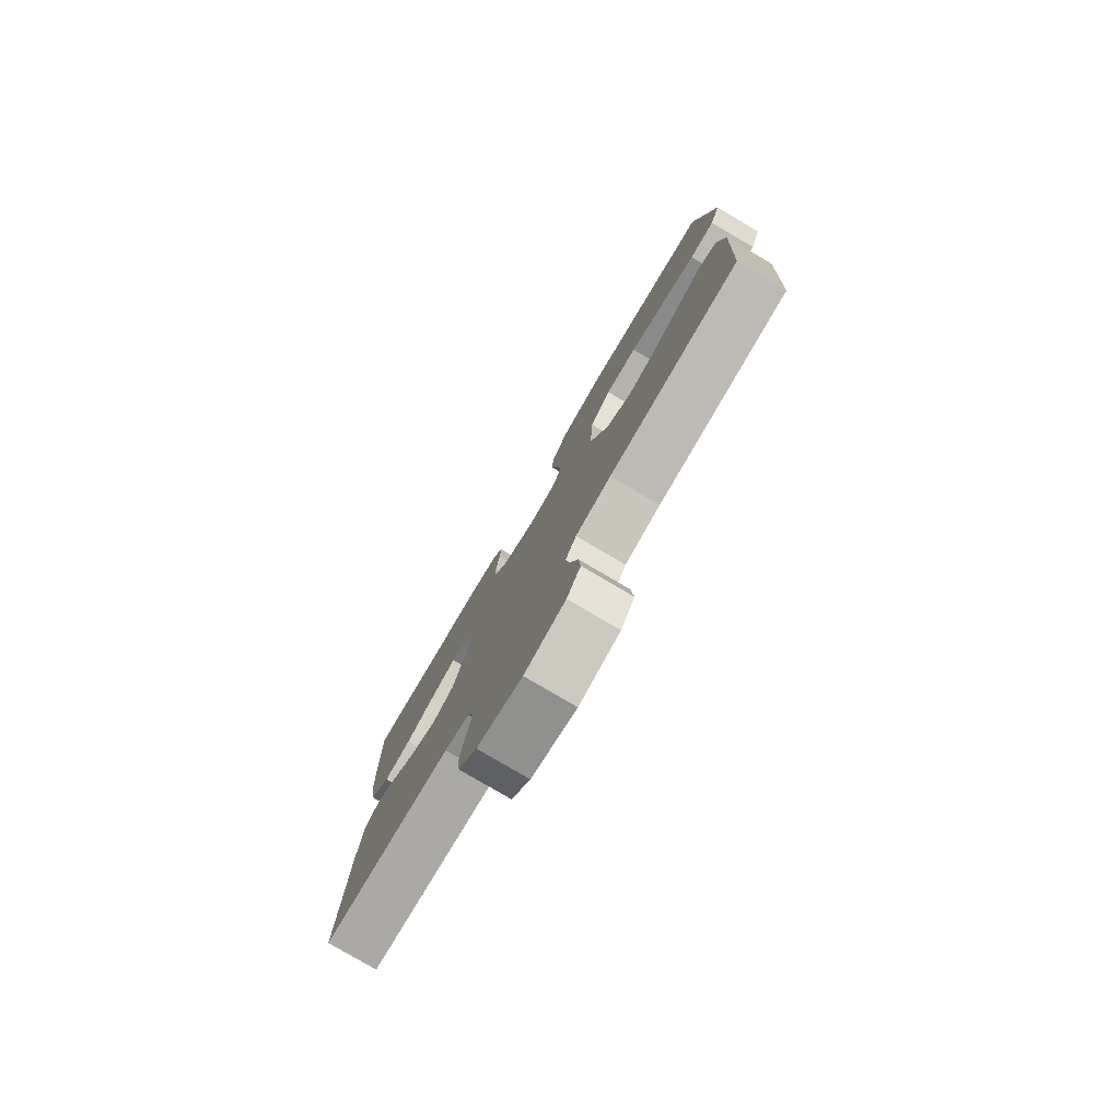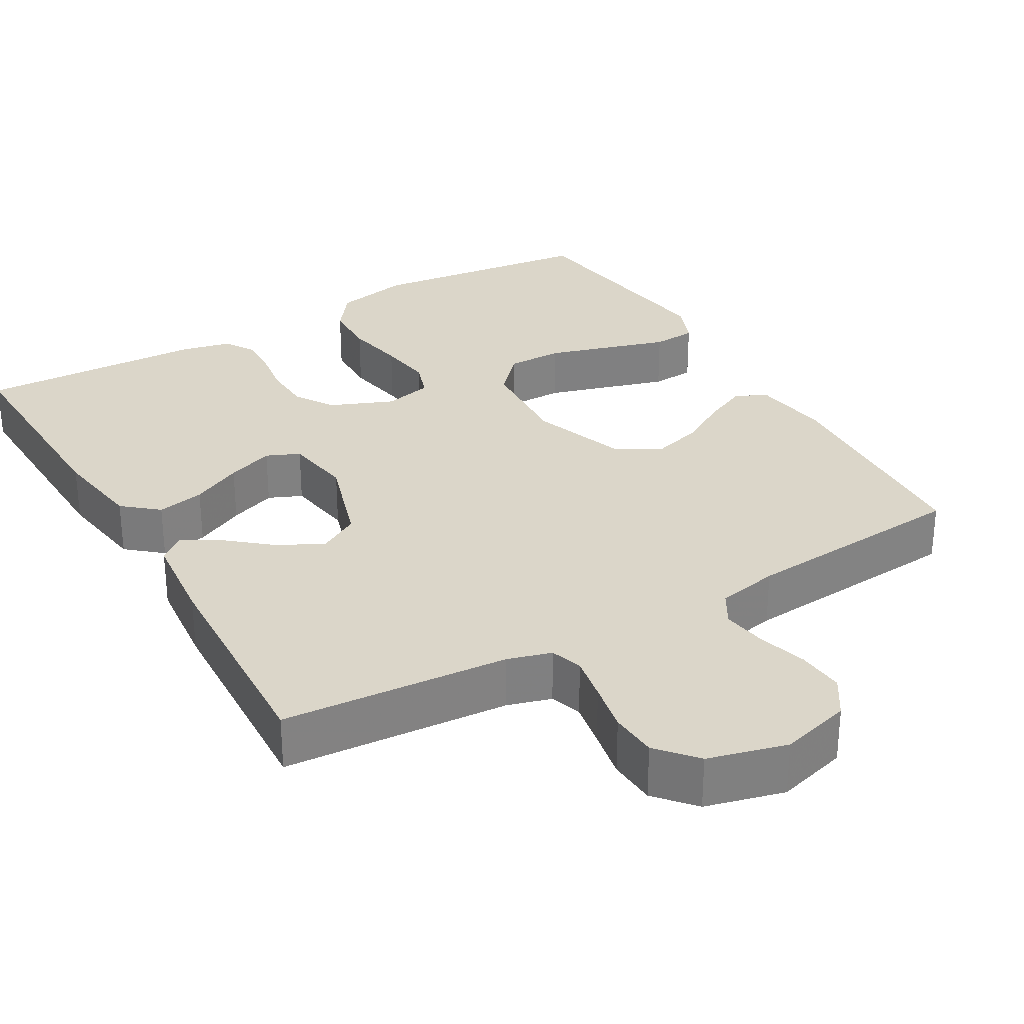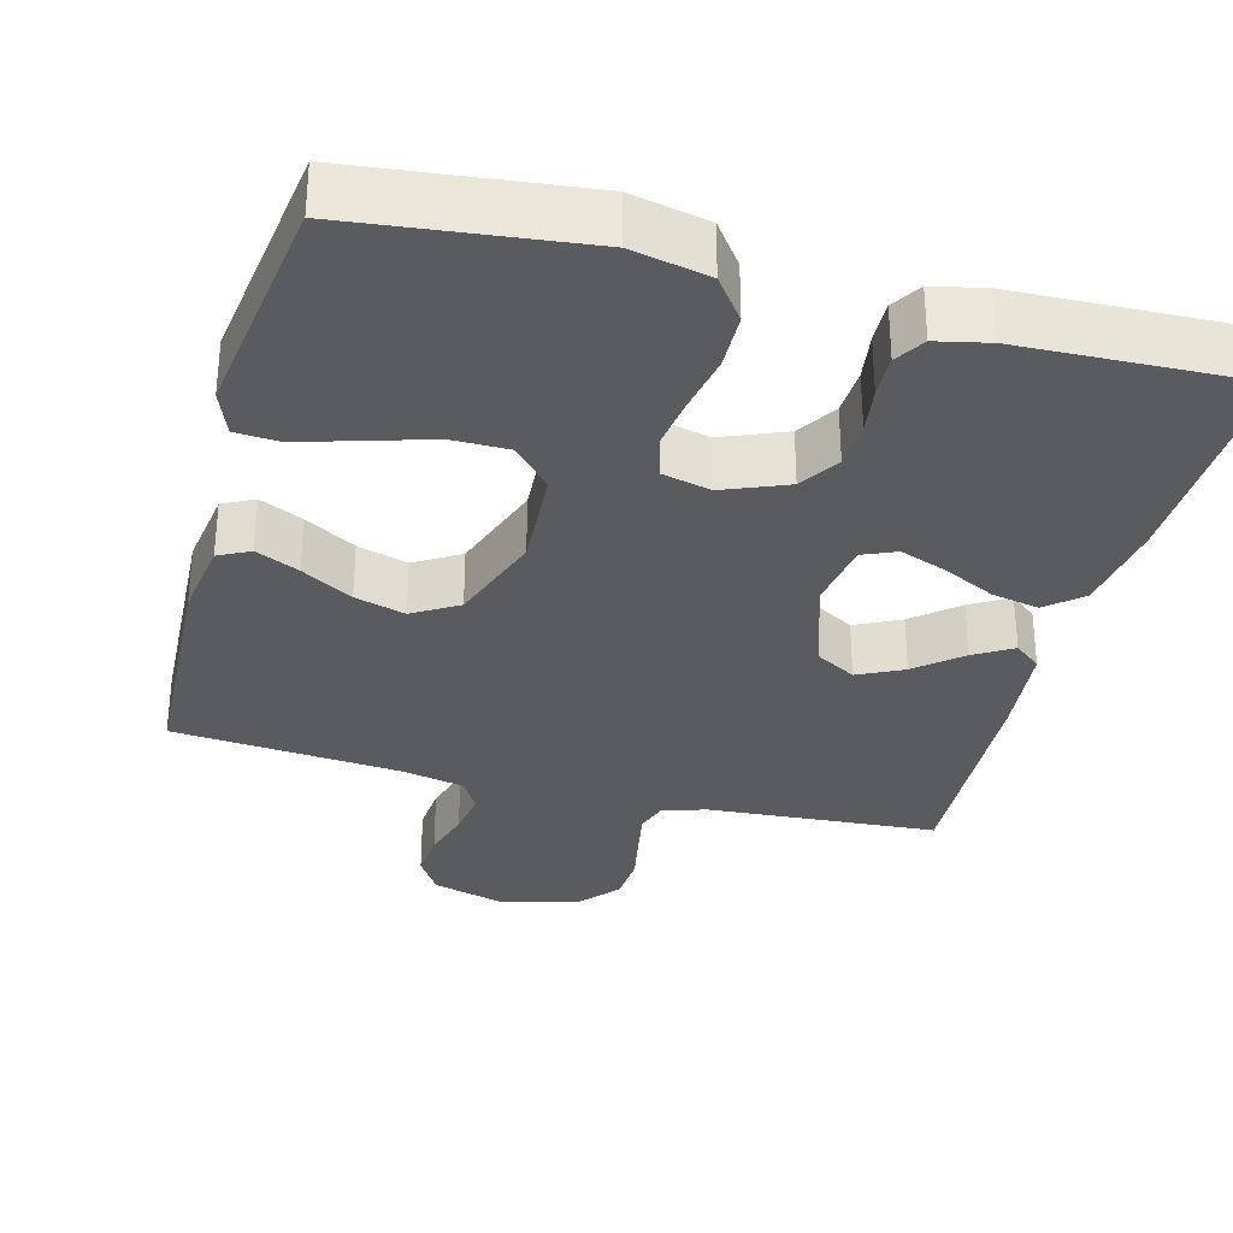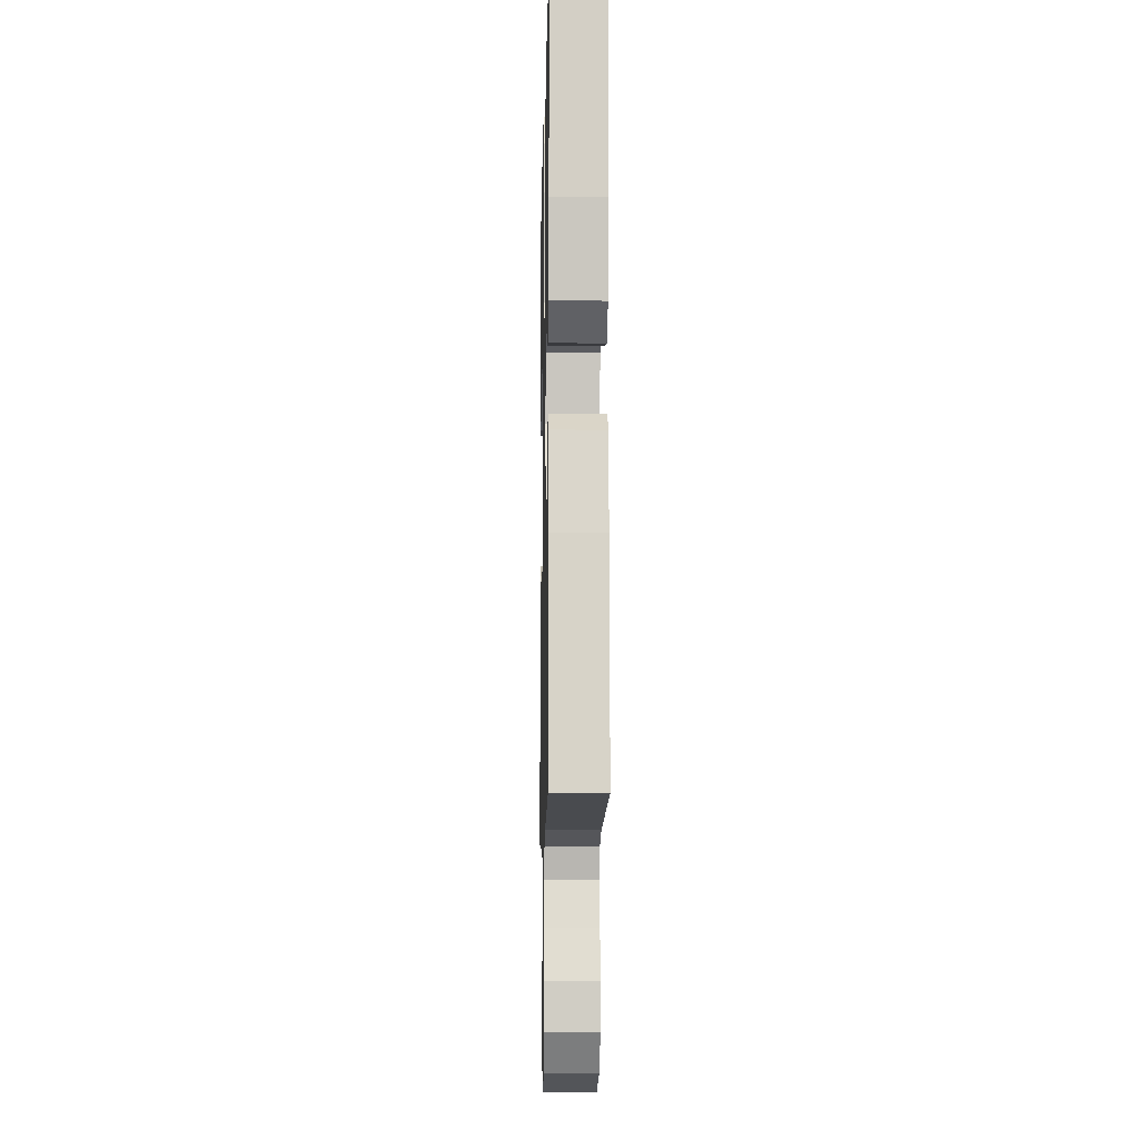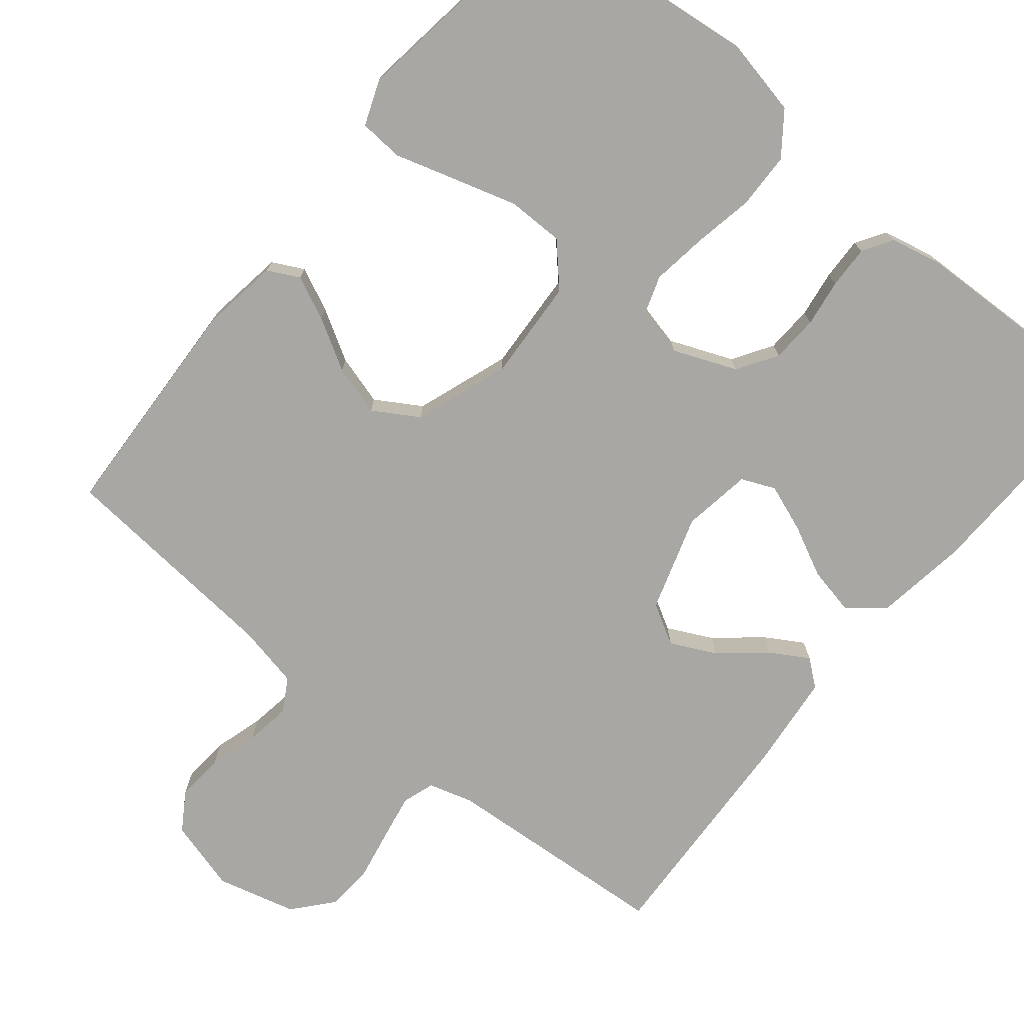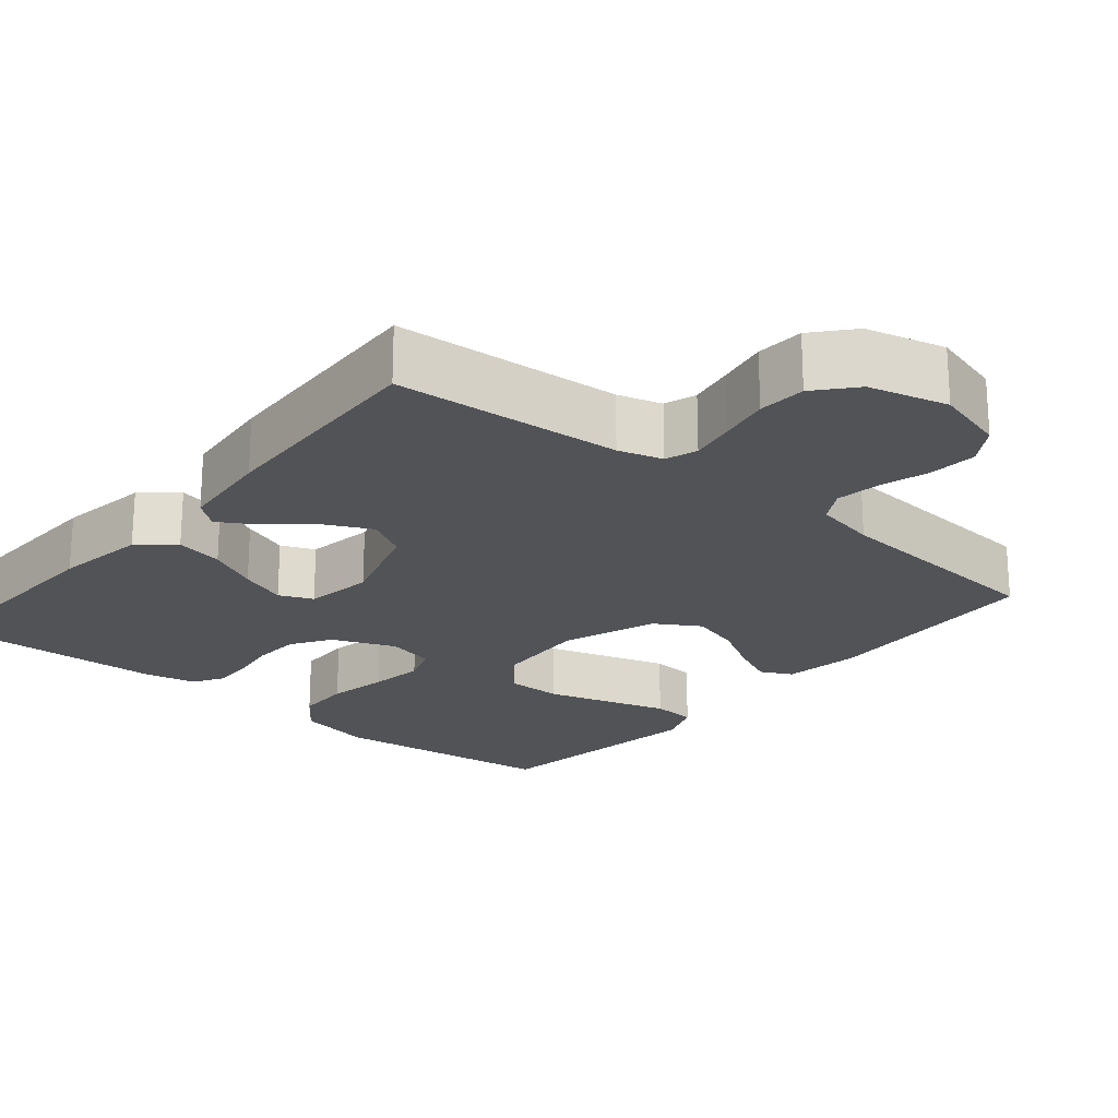
<metadata>
{"format":"obj","ext":"obj","renderer":"f3d","projection":"perspective","resolution":1024,"background":"white","views":[{"elev":-79.4,"azim":-120.5,"up":"+Z"},{"elev":30.1,"azim":149.9,"up":"+Y"},{"elev":-32.3,"azim":-15.0,"up":"+Y"},{"elev":-9.7,"azim":88.8,"up":"+Z"},{"elev":-74.8,"azim":-39.3,"up":"+Y"},{"elev":-21.7,"azim":140.1,"up":"+Y"}]}
</metadata>
<code>
v -0.5 0.07 -0.5
v -0.515 0.07 -0.2
v -0.5 0.07 -0.097
v -0.459 0.07 -0.076
v -0.402 0.07 -0.102
v -0.335 0.07 -0.141
v -0.269 0.07 -0.16
v -0.21 0.07 -0.124
v -0.166 0.07 0
v -0.174 0.07 0.133
v -0.223 0.07 0.186
v -0.297 0.07 0.186
v -0.381 0.07 0.161
v -0.46 0.07 0.137
v -0.518 0.07 0.141
v -0.541 0.07 0.2
v -0.5 0.07 0.5
v -0.2 0.07 0.535
v -0.099 0.07 0.514
v -0.058 0.07 0.459
v -0.056 0.07 0.386
v -0.071 0.07 0.306
v -0.081 0.07 0.234
v -0.064 0.07 0.184
v 0 0.07 0.169
v 0.083 0.07 0.203
v 0.116 0.07 0.255
v 0.119 0.07 0.317
v 0.11 0.07 0.379
v 0.108 0.07 0.435
v 0.132 0.07 0.474
v 0.2 0.07 0.489
v 0.5 0.07 0.5
v 0.491 0.07 0.2
v 0.473 0.07 0.079
v 0.427 0.07 0.04
v 0.364 0.07 0.053
v 0.297 0.07 0.086
v 0.235 0.07 0.109
v 0.191 0.07 0.09
v 0.177 0.07 0
v 0.217 0.07 -0.126
v 0.27 0.07 -0.156
v 0.329 0.07 -0.127
v 0.387 0.07 -0.078
v 0.437 0.07 -0.048
v 0.472 0.07 -0.076
v 0.485 0.07 -0.2
v 0.5 0.07 -0.5
v 0.2 0.07 -0.522
v 0.142 0.07 -0.539
v 0.128 0.07 -0.581
v 0.139 0.07 -0.641
v 0.152 0.07 -0.707
v 0.148 0.07 -0.77
v 0.104 0.07 -0.821
v 0 0.07 -0.848
v -0.094 0.07 -0.822
v -0.126 0.07 -0.772
v -0.121 0.07 -0.709
v -0.102 0.07 -0.644
v -0.093 0.07 -0.585
v -0.118 0.07 -0.542
v -0.2 0.07 -0.525
v -0.5 0 -0.5
v -0.515 0 -0.2
v -0.5 0 -0.097
v -0.459 0 -0.076
v -0.402 0 -0.102
v -0.335 0 -0.141
v -0.269 0 -0.16
v -0.21 0 -0.124
v -0.166 0 0
v -0.174 0 0.133
v -0.223 0 0.186
v -0.297 0 0.186
v -0.381 0 0.161
v -0.46 0 0.137
v -0.518 0 0.141
v -0.541 0 0.2
v -0.5 0 0.5
v -0.2 0 0.535
v -0.099 0 0.514
v -0.058 0 0.459
v -0.056 0 0.386
v -0.071 0 0.306
v -0.081 0 0.234
v -0.064 0 0.184
v 0 0 0.169
v 0.083 0 0.203
v 0.116 0 0.255
v 0.119 0 0.317
v 0.11 0 0.379
v 0.108 0 0.435
v 0.132 0 0.474
v 0.2 0 0.489
v 0.5 0 0.5
v 0.491 0 0.2
v 0.473 0 0.079
v 0.427 0 0.04
v 0.364 0 0.053
v 0.297 0 0.086
v 0.235 0 0.109
v 0.191 0 0.09
v 0.177 0 0
v 0.217 0 -0.126
v 0.27 0 -0.156
v 0.329 0 -0.127
v 0.387 0 -0.078
v 0.437 0 -0.048
v 0.472 0 -0.076
v 0.485 0 -0.2
v 0.5 0 -0.5
v 0.2 0 -0.522
v 0.142 0 -0.539
v 0.128 0 -0.581
v 0.139 0 -0.641
v 0.152 0 -0.707
v 0.148 0 -0.77
v 0.104 0 -0.821
v 0 0 -0.848
v -0.094 0 -0.822
v -0.126 0 -0.772
v -0.121 0 -0.709
v -0.102 0 -0.644
v -0.093 0 -0.585
v -0.118 0 -0.542
v -0.2 0 -0.525
f 59 60 61
f 58 59 61
f 57 58 61
f 56 57 61
f 55 56 61
f 54 55 61
f 53 54 61
f 52 53 61 62
f 51 52 62 63
f 48 49 50
f 47 48 50
f 46 47 50
f 45 46 50
f 44 45 50
f 51 63 64
f 50 51 64
f 44 50 64
f 43 44 64
f 36 37 38
f 35 36 38
f 34 35 38
f 33 34 38
f 32 33 38
f 31 32 38
f 30 31 38
f 29 30 38
f 28 29 38
f 27 28 38 39
f 26 27 39 40
f 20 21 22
f 19 20 22
f 18 19 22
f 17 18 22
f 16 17 22
f 15 16 22
f 14 15 22
f 13 14 22
f 12 13 22
f 11 12 22 23
f 10 11 23 24
f 4 5 6
f 3 4 6
f 2 3 6
f 1 2 6
f 64 1 6
f 64 6 7
f 64 7 8
f 43 64 8
f 42 43 8
f 41 42 8 9
f 40 41 9
f 26 40 9
f 25 26 9
f 9 10 24 25
f 125 124 123
f 125 123 122
f 125 122 121
f 125 121 120
f 125 120 119
f 125 119 118
f 125 118 117
f 126 125 117 116
f 127 126 116 115
f 114 113 112
f 114 112 111
f 114 111 110
f 114 110 109
f 114 109 108
f 128 127 115
f 128 115 114
f 128 114 108
f 128 108 107
f 102 101 100
f 102 100 99
f 102 99 98
f 102 98 97
f 102 97 96
f 102 96 95
f 102 95 94
f 102 94 93
f 102 93 92
f 103 102 92 91
f 104 103 91 90
f 86 85 84
f 86 84 83
f 86 83 82
f 86 82 81
f 86 81 80
f 86 80 79
f 86 79 78
f 86 78 77
f 86 77 76
f 87 86 76 75
f 88 87 75 74
f 70 69 68
f 70 68 67
f 70 67 66
f 70 66 65
f 70 65 128
f 71 70 128
f 72 71 128
f 72 128 107
f 72 107 106
f 73 72 106 105
f 73 105 104
f 73 104 90
f 73 90 89
f 89 88 74 73
f 1 65 66 2
f 2 66 67 3
f 3 67 68 4
f 4 68 69 5
f 5 69 70 6
f 6 70 71 7
f 7 71 72 8
f 8 72 73 9
f 9 73 74 10
f 10 74 75 11
f 11 75 76 12
f 12 76 77 13
f 13 77 78 14
f 14 78 79 15
f 15 79 80 16
f 16 80 81 17
f 17 81 82 18
f 18 82 83 19
f 19 83 84 20
f 20 84 85 21
f 21 85 86 22
f 22 86 87 23
f 23 87 88 24
f 24 88 89 25
f 25 89 90 26
f 26 90 91 27
f 27 91 92 28
f 28 92 93 29
f 29 93 94 30
f 30 94 95 31
f 31 95 96 32
f 32 96 97 33
f 33 97 98 34
f 34 98 99 35
f 35 99 100 36
f 36 100 101 37
f 37 101 102 38
f 38 102 103 39
f 39 103 104 40
f 40 104 105 41
f 41 105 106 42
f 42 106 107 43
f 43 107 108 44
f 44 108 109 45
f 45 109 110 46
f 46 110 111 47
f 47 111 112 48
f 48 112 113 49
f 49 113 114 50
f 50 114 115 51
f 51 115 116 52
f 52 116 117 53
f 53 117 118 54
f 54 118 119 55
f 55 119 120 56
f 56 120 121 57
f 57 121 122 58
f 58 122 123 59
f 59 123 124 60
f 60 124 125 61
f 61 125 126 62
f 62 126 127 63
f 63 127 128 64
f 64 128 65 1

</code>
